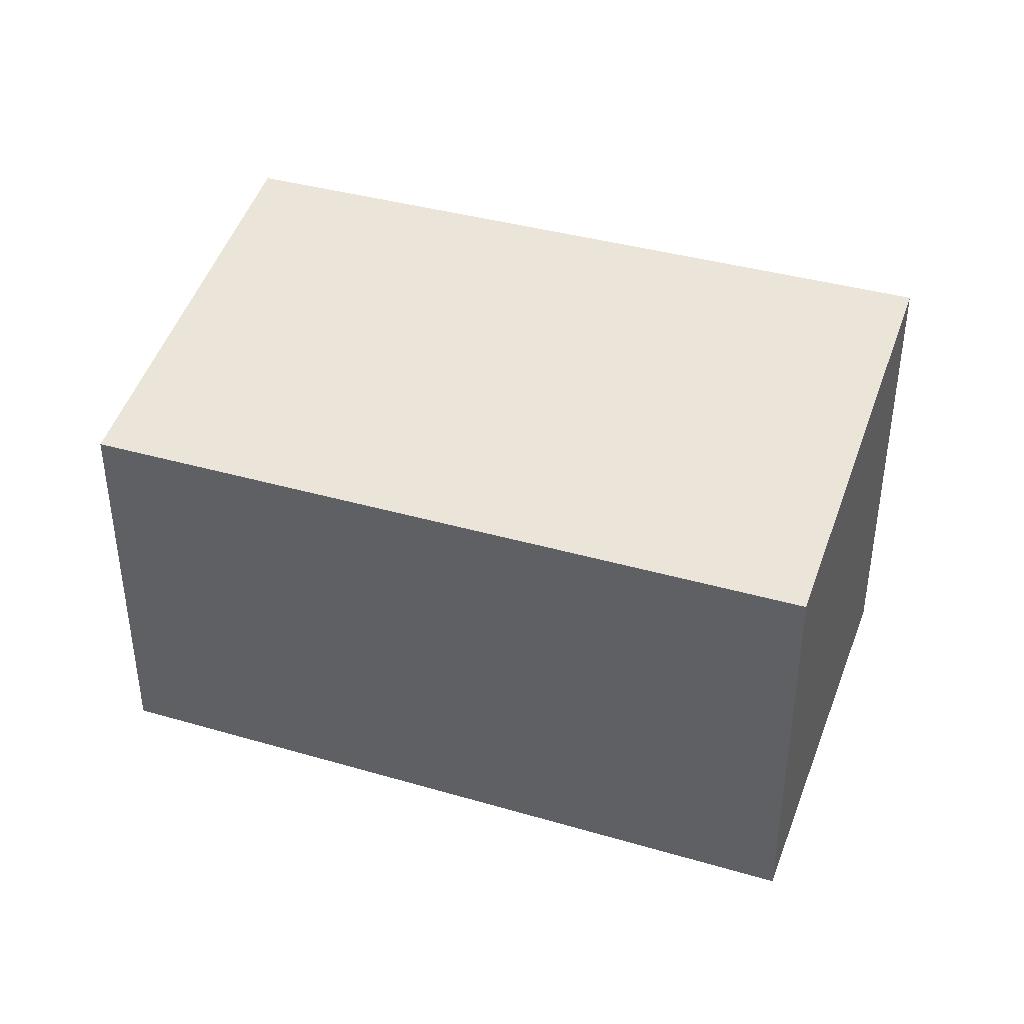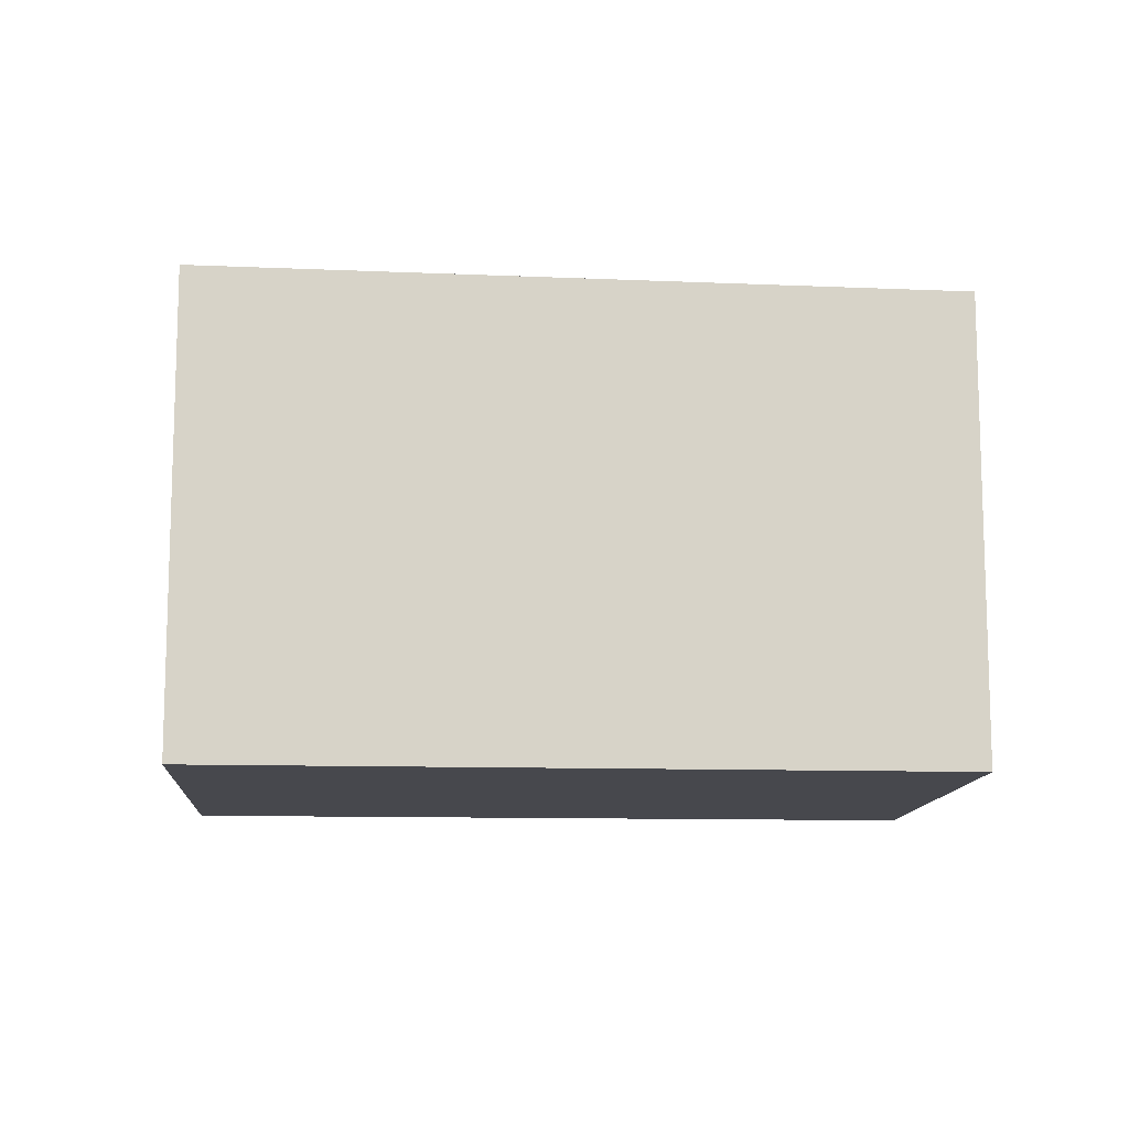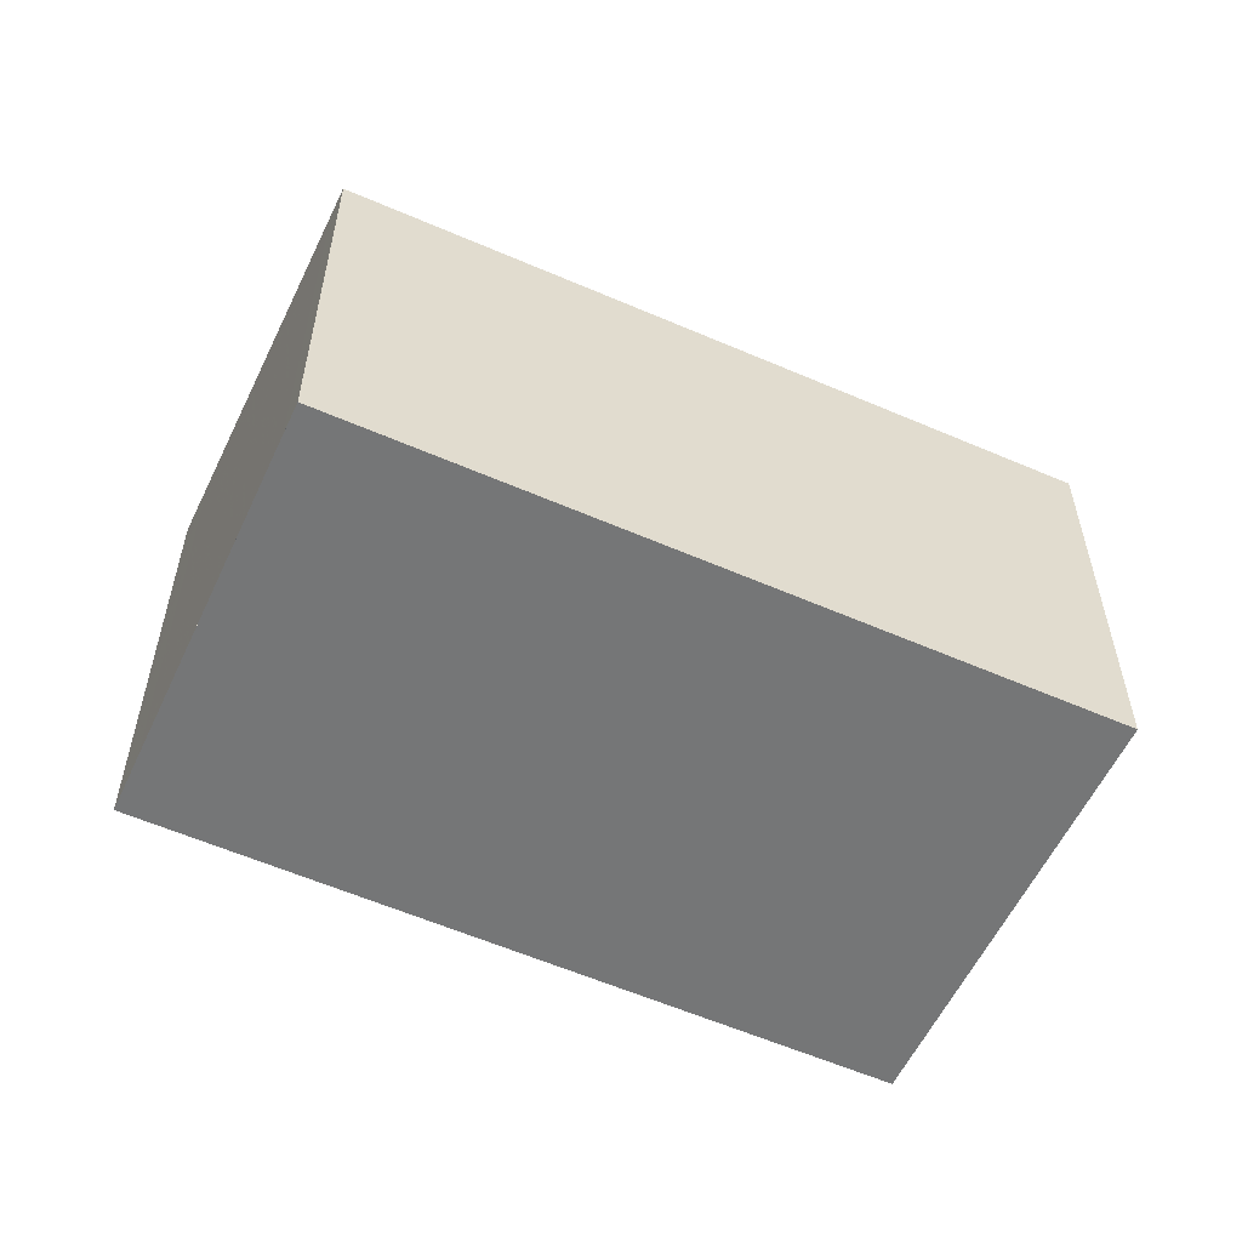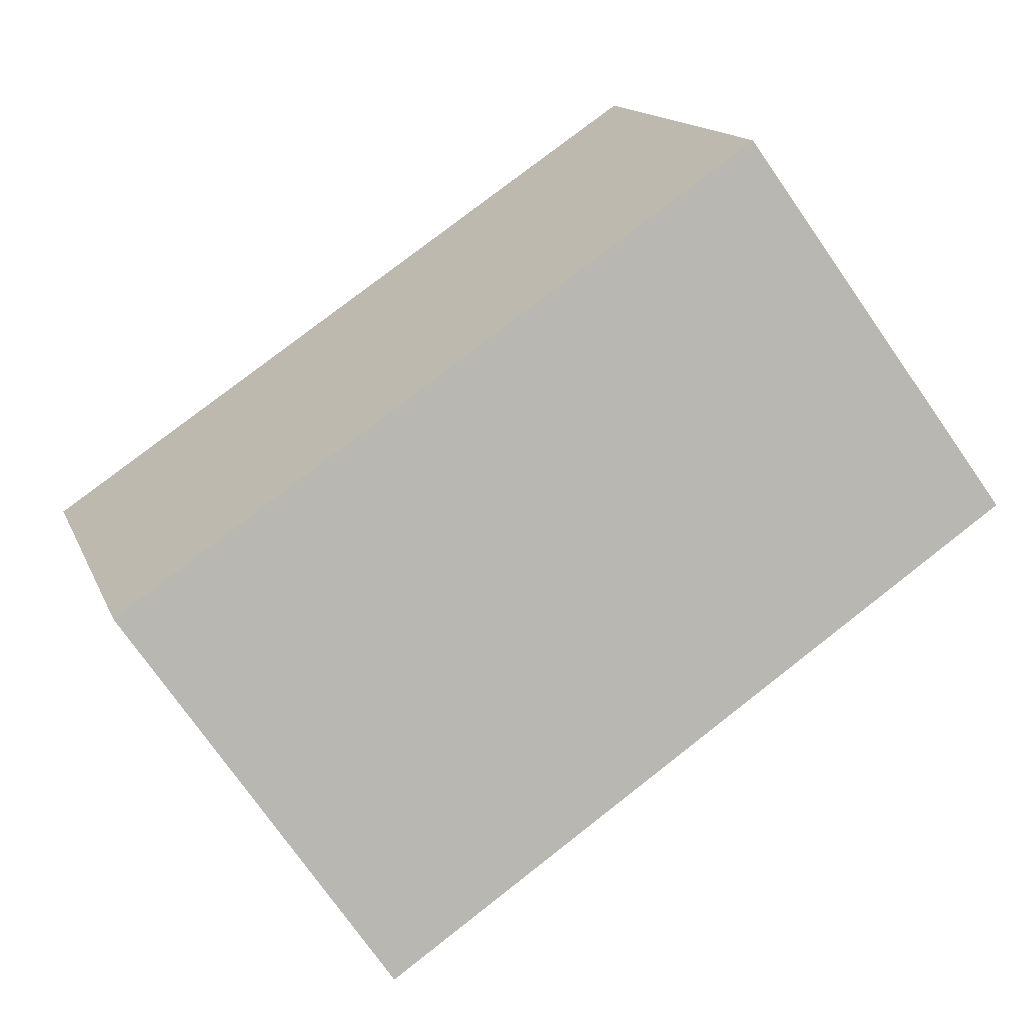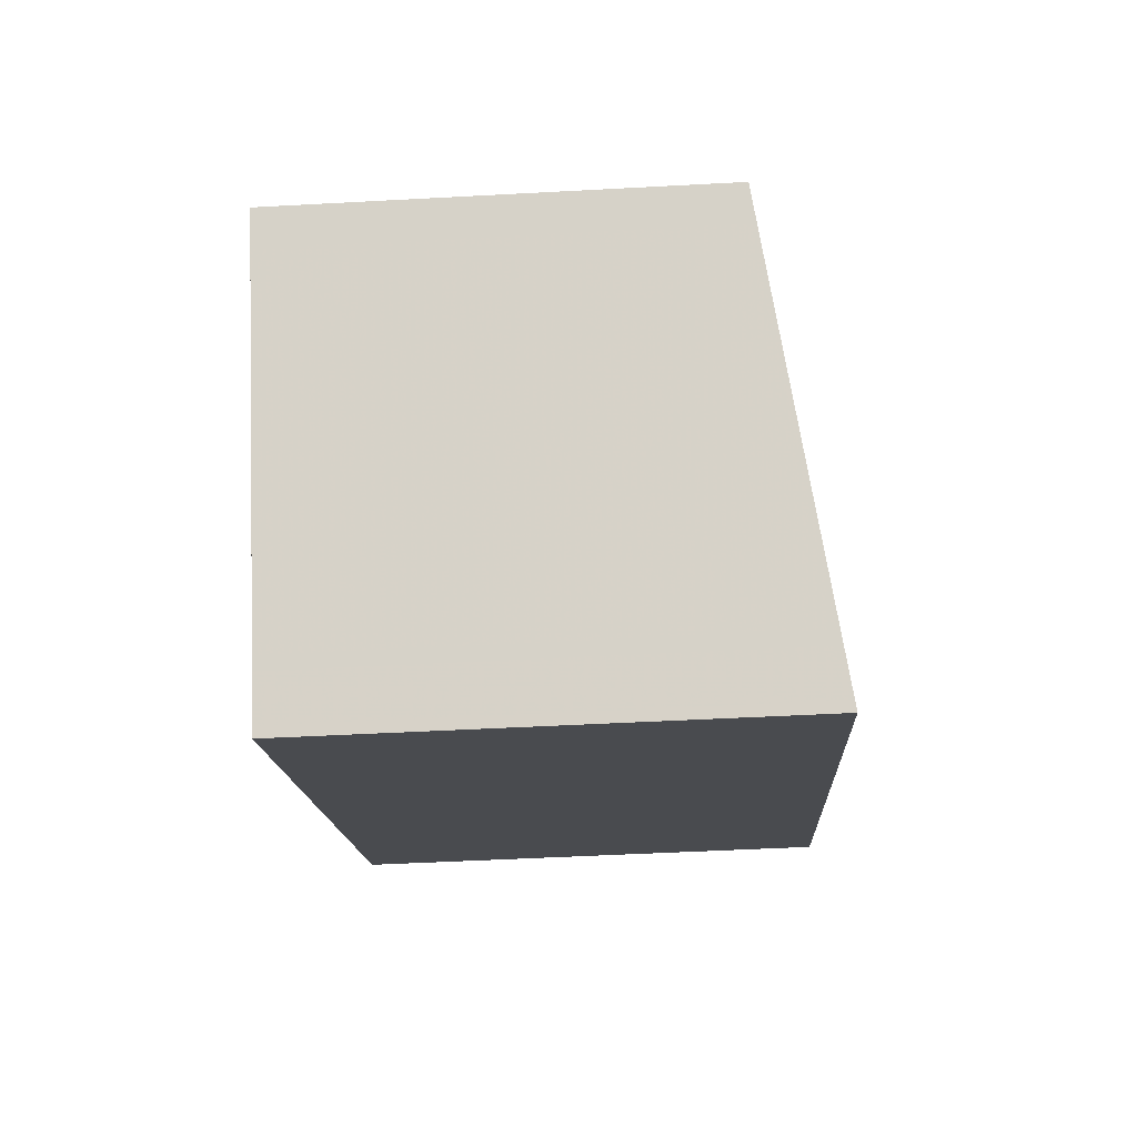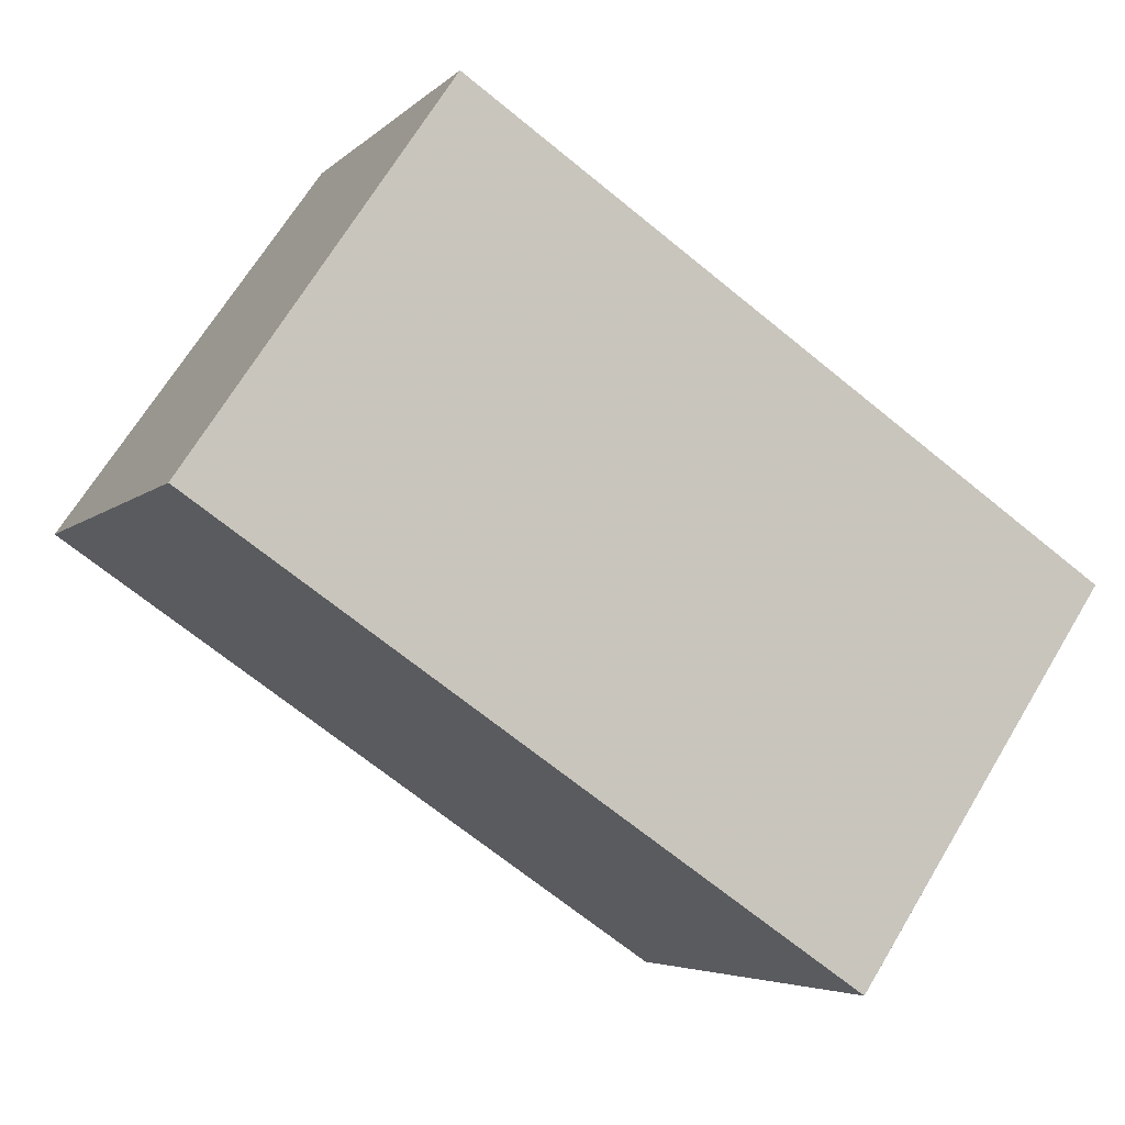
<metadata>
{"format":"obj","ext":"obj","renderer":"f3d","projection":"perspective","resolution":1024,"background":"white","views":[{"elev":41.3,"azim":-126.6,"up":"+Z"},{"elev":-11.9,"azim":29.9,"up":"+Z"},{"elev":-56.7,"azim":-170.7,"up":"+Z"},{"elev":14.7,"azim":-16.8,"up":"+Y"},{"elev":-48.1,"azim":-86.5,"up":"+Y"},{"elev":-4.9,"azim":157.8,"up":"+Y"}]}
</metadata>
<code>
v -596 -1913 2.595
v -597.4 -1911 2.255
v -593.9 -1909 2.216
v -592.6 -1911 2.552
v -593.8 -1909 2.24
v -597.3 -1911 2.283
v -596.8 -1911 2.277
v -595.5 -1913 2.588
v -596.9 -1911 2.249
v -592.6 -1911 2.544
v -595.5 -1913 2.58
v -596.1 -1913 2.587
v -592.6 -1911 2.545
v -592.6 -1911 2.552
v -593.9 -1909 2.241
v -594.8 -1913 2.58
v -594.9 -1912 2.572
v -596.1 -1911 2.268
v -594.5 -1912 2.568
v -594.5 -1912 2.575
v -595.7 -1910 2.264
v -594 -1909 2.216
v -596.2 -1911 2.242
v -595.8 -1910 2.238
v -597.4 -1911 2.255
v -597.2 -1911 2.283
v -596 -1913 2.586
v -596 -1913 2.594
v -596.2 -1913 2.553
v -596.2 -1913 2.553
v -594.6 -1912 2.534
v -595 -1912 2.539
v -592.7 -1911 2.511
v -592.8 -1911 2.511
v -595.7 -1913 2.547
v -596.2 -1913 2.543
v -596.2 -1913 2.543
v -595 -1912 2.53
v -594.7 -1912 2.526
v -592.8 -1911 2.505
v -592.8 -1911 2.504
v -595.7 -1913 2.537
v -596.1 -1913 2.587
v -596 -1913 2.595
v -596 -1913 -4.441e-16
v -596.1 -1913 0
v -597.4 -1911 2.255
v -597.4 -1911 2.255
v -597.4 -1911 0
v -597.4 -1911 0
v -593.8 -1909 2.24
v -593.9 -1909 2.216
v -593.9 -1909 0
v -593.8 -1909 -4.441e-16
v -592.6 -1911 2.552
v -592.6 -1911 2.552
v -592.6 -1911 0
v -592.6 -1911 0
v -592.8 -1911 2.504
v -593.8 -1909 2.24
v -593.8 -1909 -4.441e-16
v -592.8 -1911 -4.441e-16
v -597.4 -1911 2.255
v -597.3 -1911 2.283
v -597.3 -1911 0
v -597.4 -1911 0
v -596 -1913 2.594
v -595.5 -1913 2.588
v -595.5 -1913 0
v -596 -1913 0
v -596.2 -1911 2.242
v -596.9 -1911 2.249
v -596.9 -1911 0
v -596.2 -1911 0
v -592.6 -1911 2.552
v -592.6 -1911 2.544
v -592.6 -1911 0
v -592.6 -1911 0
v -596.2 -1913 2.553
v -596.1 -1913 2.587
v -596.1 -1913 0
v -596.2 -1913 0
v -594.5 -1912 2.575
v -592.6 -1911 2.552
v -592.6 -1911 0
v -594.5 -1912 0
v -595.5 -1913 2.588
v -594.8 -1913 2.58
v -594.8 -1913 0
v -595.5 -1913 0
v -594.8 -1913 2.58
v -594.5 -1912 2.575
v -594.5 -1912 0
v -594.8 -1913 0
v -593.9 -1909 2.216
v -594 -1909 2.216
v -594 -1909 0
v -593.9 -1909 0
v -595.8 -1910 2.238
v -596.2 -1911 2.242
v -596.2 -1911 0
v -595.8 -1910 0
v -594 -1909 2.216
v -595.8 -1910 2.238
v -595.8 -1910 0
v -594 -1909 0
v -596.9 -1911 2.249
v -597.4 -1911 2.255
v -597.4 -1911 0
v -596.9 -1911 0
v -596 -1913 2.595
v -596 -1913 2.594
v -596 -1913 0
v -596 -1913 -4.441e-16
v -596.2 -1913 2.543
v -596.2 -1913 2.553
v -596.2 -1913 0
v -596.2 -1913 0
v -592.6 -1911 2.544
v -592.7 -1911 2.511
v -592.7 -1911 0
v -592.6 -1911 0
v -597.3 -1911 2.283
v -596.2 -1913 2.543
v -596.2 -1913 0
v -597.3 -1911 0
v -592.7 -1911 2.511
v -592.8 -1911 2.504
v -592.8 -1911 -4.441e-16
v -592.7 -1911 0
v -596 -1913 0
v -597.4 -1911 0
v -593.9 -1909 0
v -592.6 -1911 0
f 26 6 2 25
f 37 29 30 36
f 39 31 32 38
f 21 18 23 24
f 20 16 17 19
f 28 1 12 27
f 13 10 4 14
f 41 33 34 40
f 16 8 11 17
f 38 32 35 42
f 19 13 14 20
f 40 34 31 39
f 22 3 5 15
f 18 7 9 23
f 24 22 15 21
f 25 9 7 26
f 42 35 29 37
f 27 11 8 28
f 29 27 12 30
f 31 19 17 32
f 33 10 13 34
f 32 17 11 35
f 34 13 19 31
f 35 11 27 29
f 36 6 26 37
f 38 18 21 39
f 40 15 5 41
f 42 7 18 38
f 39 21 15 40
f 37 26 7 42
f 44 45 46 43
f 48 49 50 47
f 52 53 54 51
f 56 57 58 55
f 60 61 62 59
f 64 65 66 63
f 68 69 70 67
f 72 73 74 71
f 76 77 78 75
f 80 81 82 79
f 84 85 86 83
f 88 89 90 87
f 92 93 94 91
f 96 97 98 95
f 100 101 102 99
f 104 105 106 103
f 108 109 110 107
f 112 113 114 111
f 116 117 118 115
f 120 121 122 119
f 124 125 126 123
f 128 129 130 127
f 132 133 134 131

</code>
